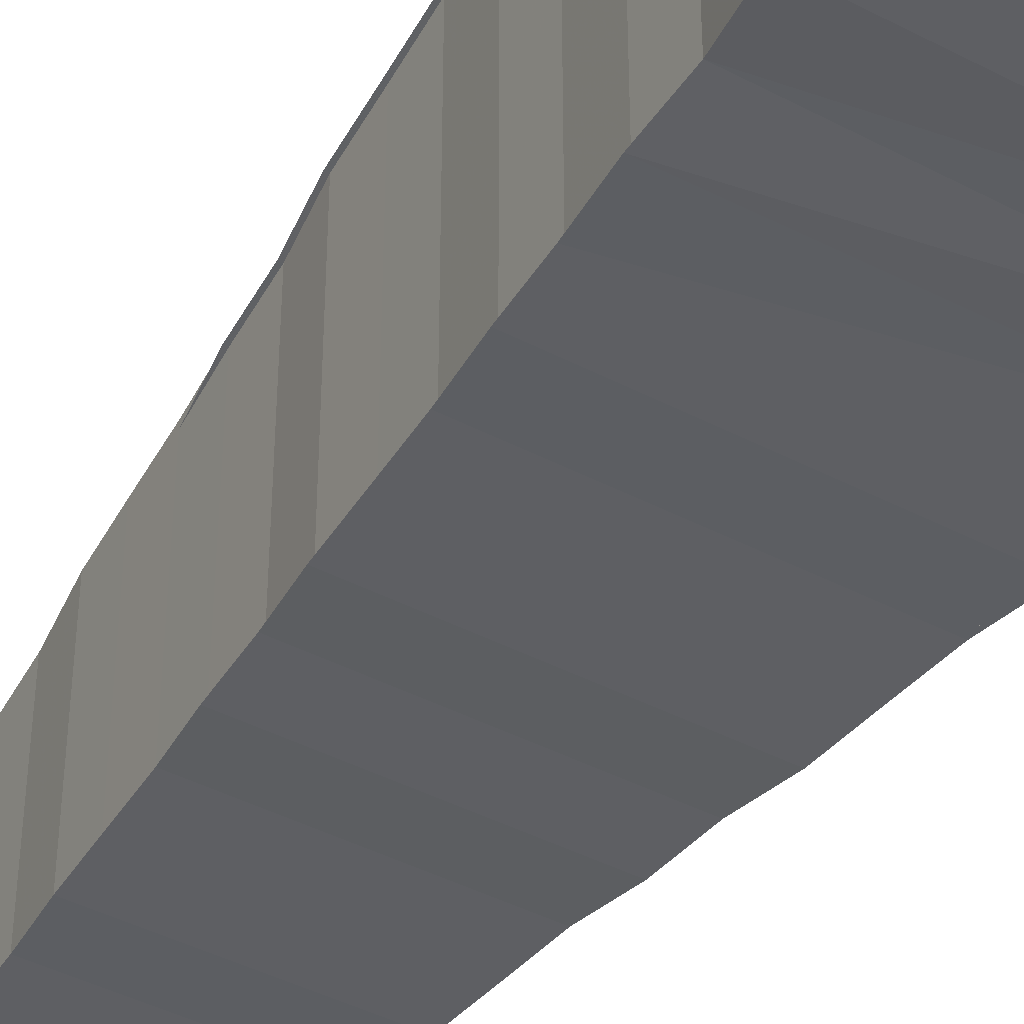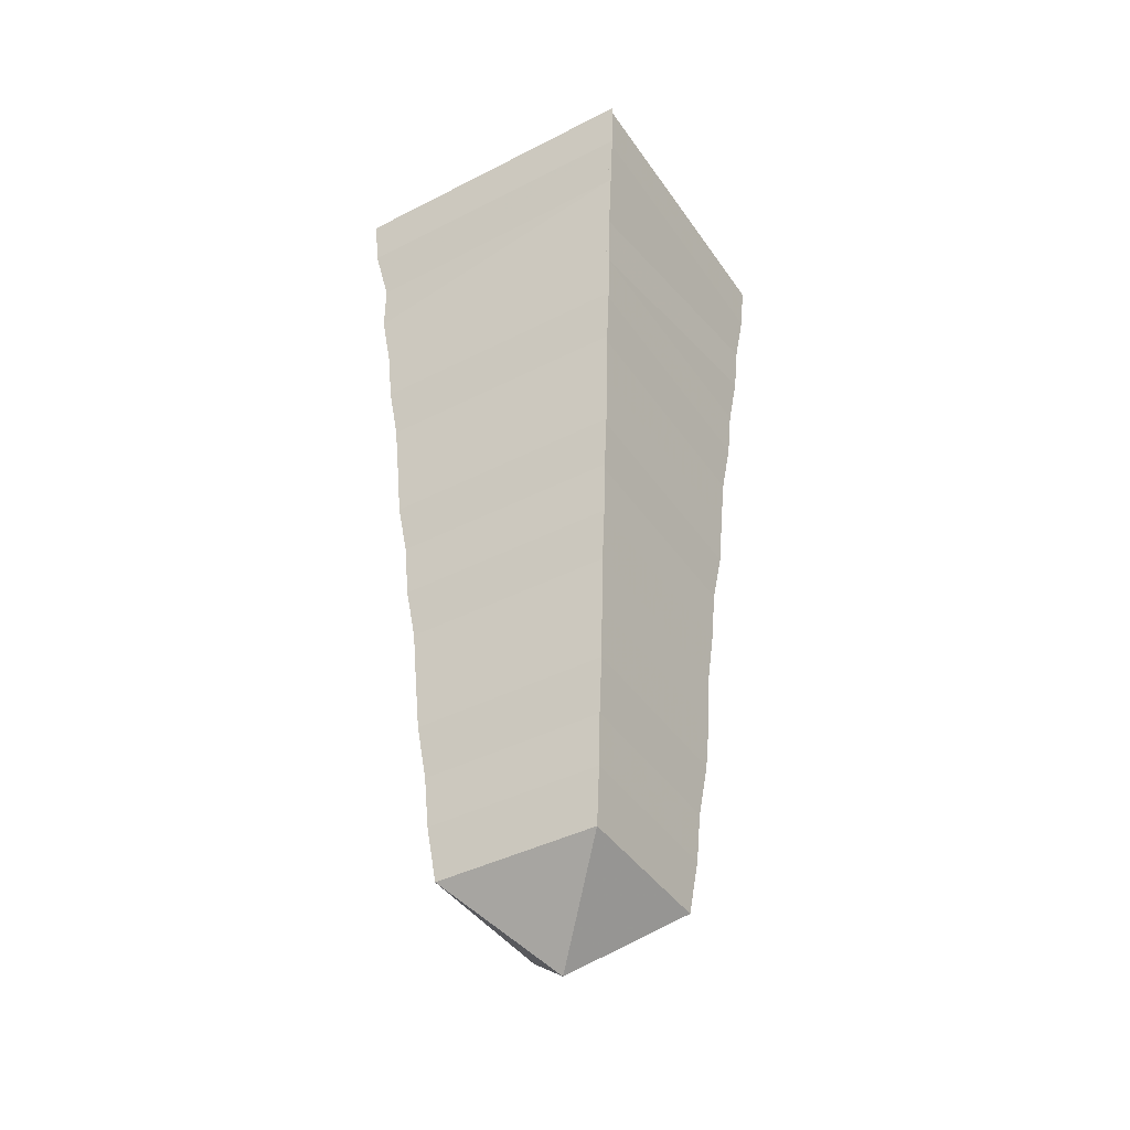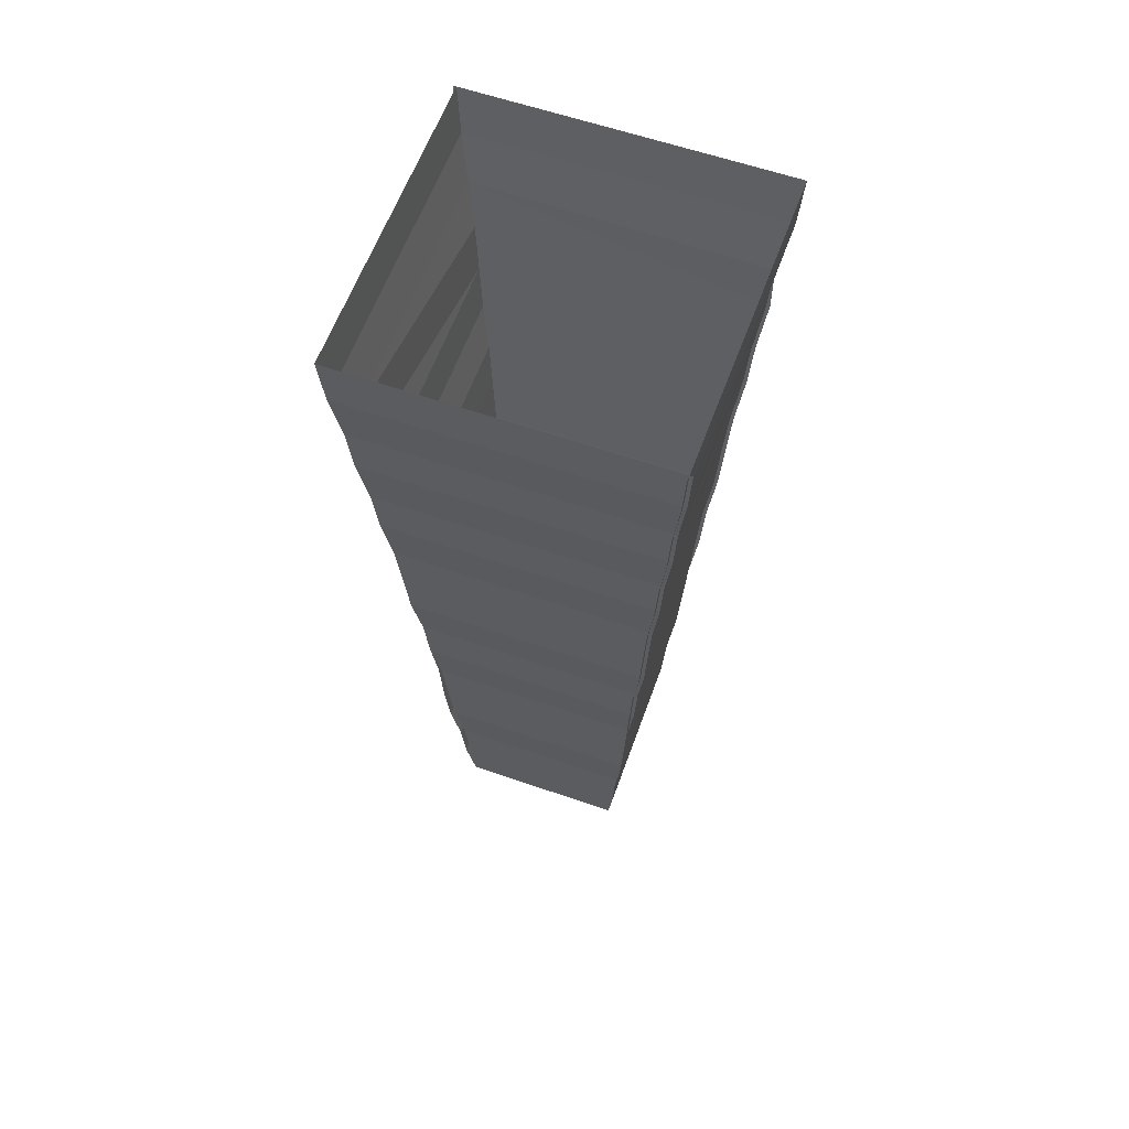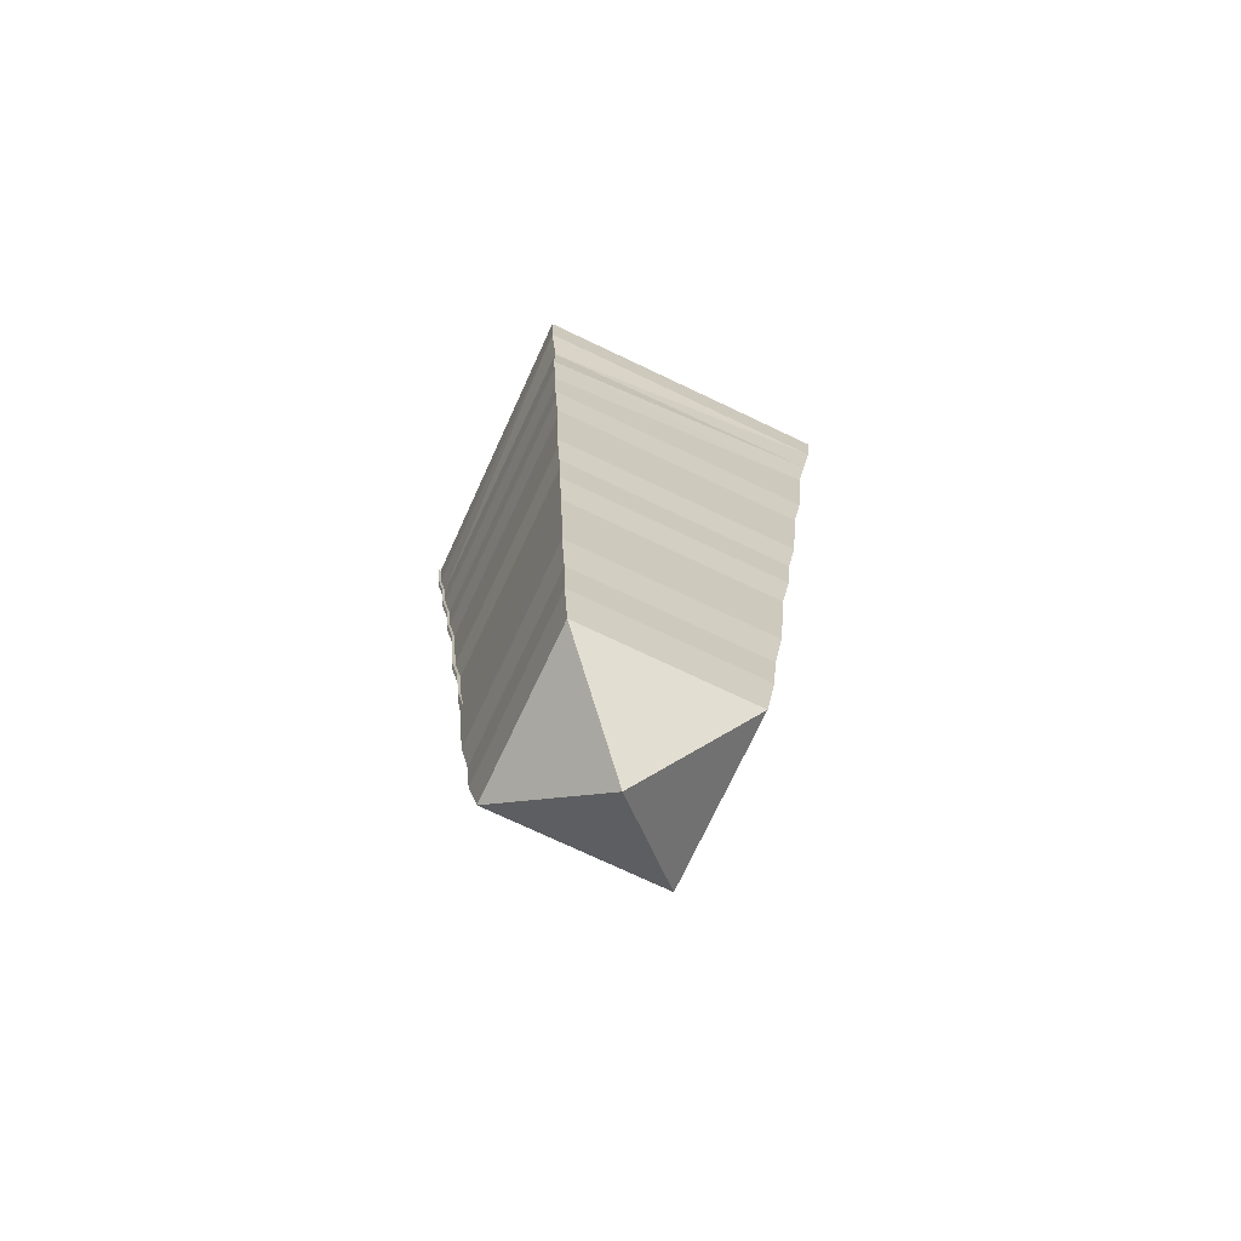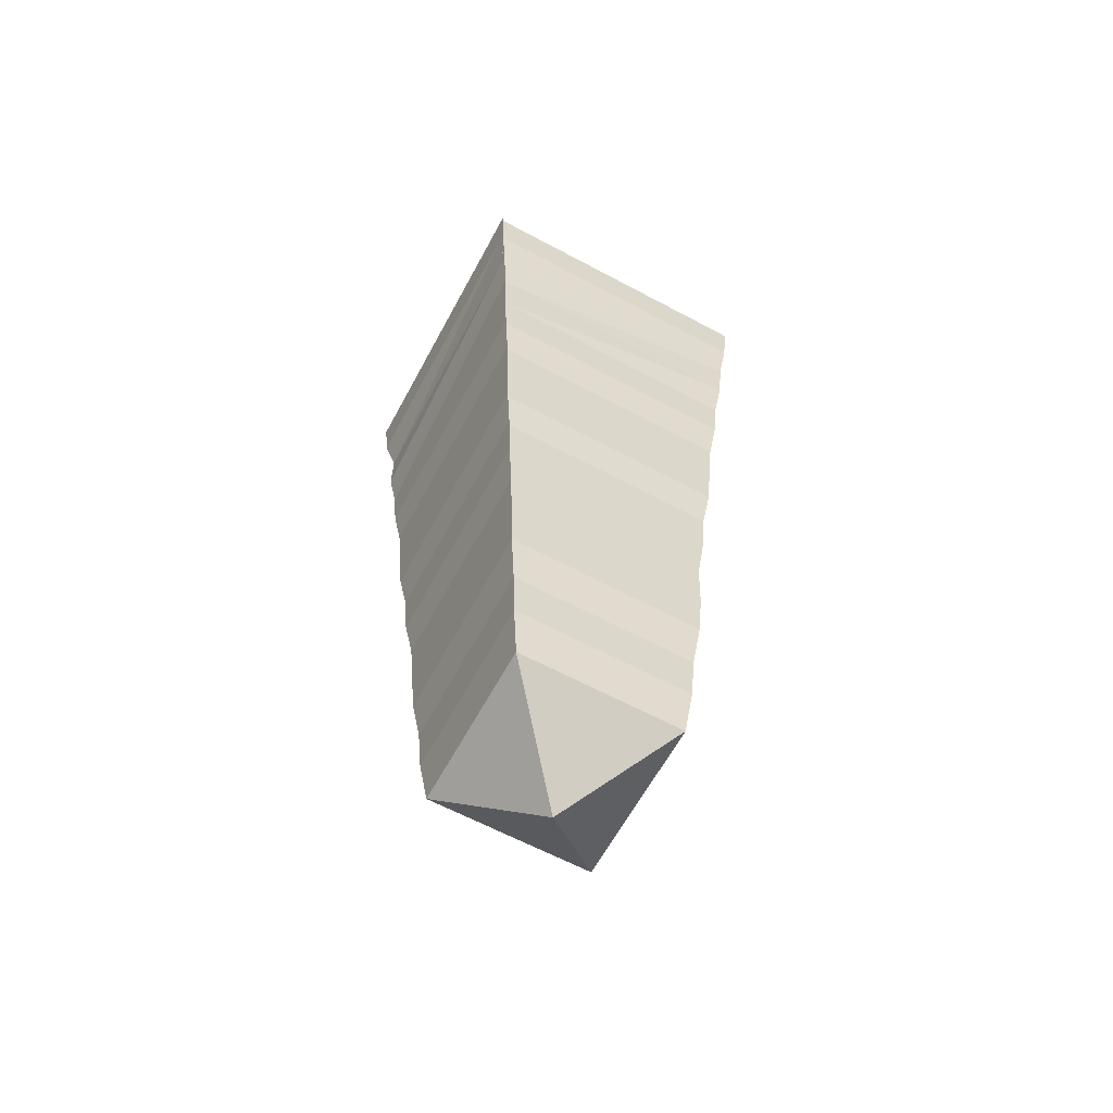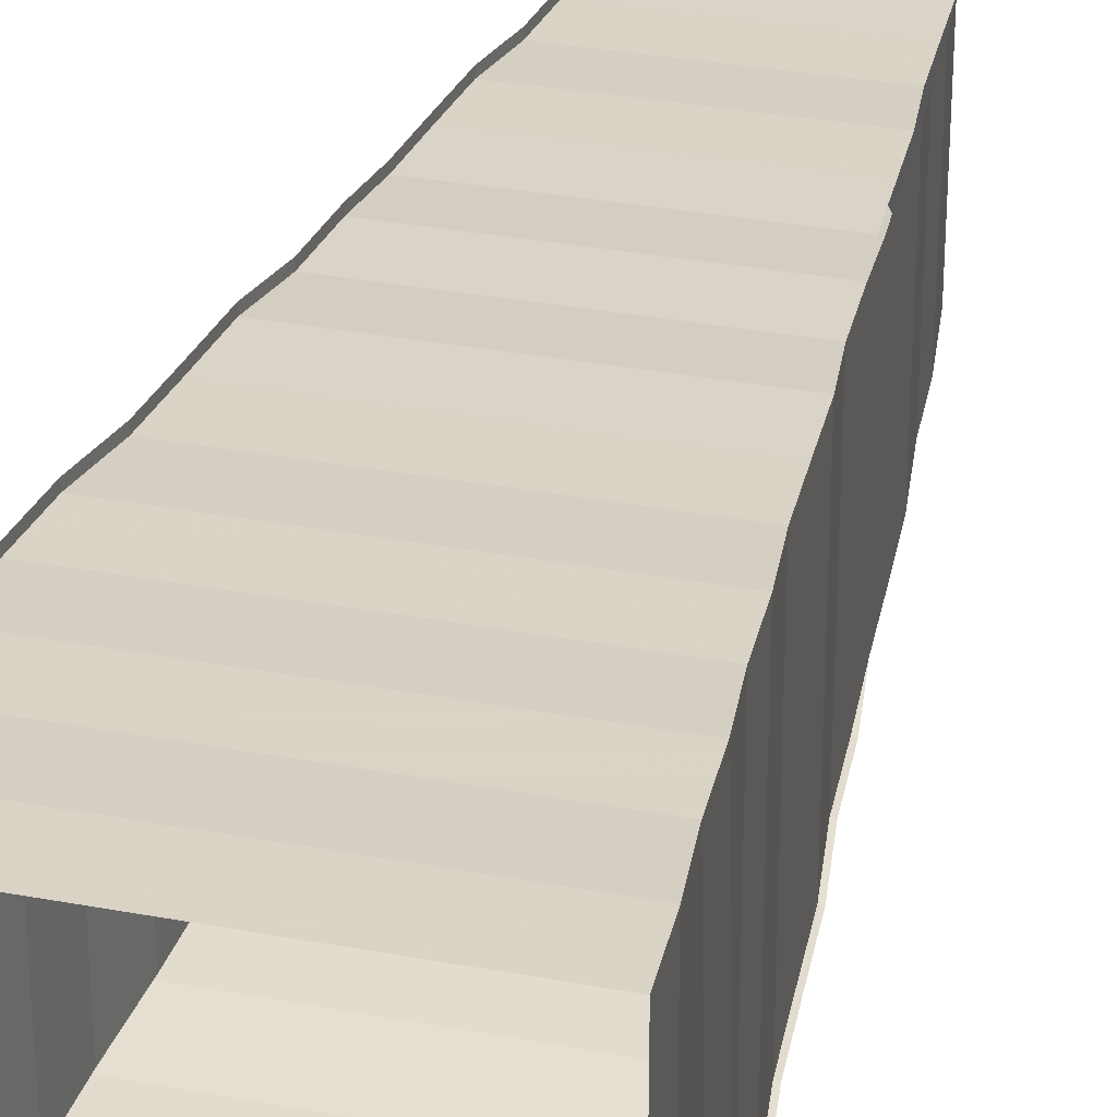
<metadata>
{"format":"obj","ext":"obj","renderer":"f3d","projection":"perspective","resolution":1024,"background":"white","views":[{"elev":-43.5,"azim":148.4,"up":"+Z"},{"elev":-41.8,"azim":-148.4,"up":"+Y"},{"elev":60.1,"azim":19.6,"up":"+Y"},{"elev":-74.7,"azim":154.7,"up":"+Y"},{"elev":-63.2,"azim":-118.4,"up":"+Y"},{"elev":31.6,"azim":-165.1,"up":"+Z"}]}
</metadata>
<code>
o object/obelisk_of_air
v -25 -264 -24
v 25 -264 -24
v 0 -288 0
v -25 -264 25
v -27 -247 27
v -27 -247 -26
v 27 -247 -26
v 25 -264 25
v 27 -247 26
v -26 -247 26
v 28 -231 27
v -27 -231 27
v 30 -214 29
v -29 -214 29
v 31 -198 30
v -30 -198 30
v 32 -181 31
v -31 -181 31
v 34 -165 33
v -33 -165 33
v 35 -148 34
v -34 -148 34
v -33 -165 -33
v -32 -181 -31
v -32 -181 31
v -31 -198 -30
v -31 -198 31
v -30 -214 -29
v -30 -214 30
v -28 -231 -27
v -28 -231 28
v -48 0 -47
v 48 0 -47
v 47 -16 -46
v -47 -16 -46
v 44 -33 -43
v -45 -33 -44
v 44 -49 -43
v -43 -49 -42
v 42 -66 -41
v -42 -66 -41
v 41 -82 -40
v -41 -82 -40
v 39 -99 -38
v -39 -99 -38
v 38 -115 -37
v -38 -115 -37
v 37 -132 -36
v -37 -132 -36
v 35 -148 -34
v -35 -148 -34
v 34 -165 -33
v -34 -165 -33
v 32 -181 -31
v 31 -198 -30
v 30 -214 -29
v 28 -231 -27
v 47 0 49
v 46 -16 48
v 44 -33 46
v 43 -49 45
v 43 -49 -42
v 41 -66 43
v 41 -66 -40
v 40 -82 42
v 40 -82 -39
v 38 -99 40
v 38 -99 -37
v 37 -115 39
v 37 -115 -36
v 36 -132 38
v 36 -132 -35
v 34 -148 36
v 34 -148 -33
v 33 -165 35
v 33 -165 -32
v 32 -181 33
v 31 -198 32
v 30 -214 31
v 28 -231 29
v 27 -247 28
v -47 0 47
v -47 0 -47
v -46 -16 -46
v -46 -16 46
v 48 0 47
v 47 -16 46
v -44 -33 44
v 45 -33 44
v -43 -49 43
v 44 -49 43
v -41 -66 41
v 42 -66 41
v -40 -82 40
v 41 -82 40
v -38 -99 38
v 39 -99 38
v -37 -115 37
v 38 -115 37
v -36 -132 36
v 37 -132 36
v -44 -33 -44
v -42 -49 -42
v -41 -66 -41
v -40 -82 -40
v -38 -99 -38
v -37 -115 -37
v -36 -132 -36
v -34 -148 -34
f 1 2 3
f 1 3 4
f 1 4 5
f 1 5 6
f 1 6 2
f 2 6 7
f 2 7 8
f 2 8 3
f 3 8 4
f 4 8 9
f 4 9 10
f 10 9 11
f 10 11 12
f 12 11 13
f 12 13 14
f 14 13 15
f 14 15 16
f 16 15 17
f 16 17 18
f 18 17 19
f 18 19 20
f 20 19 21
f 20 21 22
f 20 22 23
f 20 23 24
f 20 24 25
f 25 24 26
f 25 26 27
f 27 26 28
f 27 28 29
f 29 28 30
f 29 30 31
f 31 30 6
f 31 6 5
f 32 33 34
f 32 34 35
f 35 34 36
f 35 36 37
f 37 36 38
f 37 38 39
f 39 38 40
f 39 40 41
f 41 40 42
f 41 42 43
f 43 42 44
f 43 44 45
f 45 44 46
f 45 46 47
f 47 46 48
f 47 48 49
f 49 48 50
f 49 50 51
f 51 50 52
f 51 52 53
f 53 52 54
f 53 54 24
f 24 54 55
f 24 55 26
f 26 55 56
f 26 56 28
f 28 56 57
f 28 57 30
f 30 57 7
f 30 7 6
f 33 58 59
f 33 59 34
f 34 59 60
f 34 60 36
f 36 60 61
f 36 61 62
f 62 61 63
f 62 63 64
f 64 63 65
f 64 65 66
f 66 65 67
f 66 67 68
f 68 67 69
f 68 69 70
f 70 69 71
f 70 71 72
f 72 71 73
f 72 73 74
f 74 73 75
f 74 75 76
f 76 75 77
f 76 77 54
f 54 77 78
f 54 78 55
f 55 78 79
f 55 79 56
f 56 79 80
f 56 80 57
f 57 80 81
f 57 81 7
f 7 81 8
f 82 83 84
f 82 84 85
f 82 85 86
f 86 85 87
f 87 85 88
f 87 88 89
f 89 88 90
f 89 90 91
f 91 90 92
f 91 92 93
f 93 92 94
f 93 94 95
f 95 94 96
f 95 96 97
f 97 96 98
f 97 98 99
f 99 98 100
f 99 100 101
f 101 100 22
f 101 22 21
f 85 84 102
f 85 102 88
f 88 102 103
f 88 103 90
f 90 103 104
f 90 104 92
f 92 104 105
f 92 105 94
f 94 105 106
f 94 106 96
f 96 106 107
f 96 107 98
f 98 107 108
f 98 108 100
f 100 108 109
f 100 109 22
f 22 109 23

</code>
